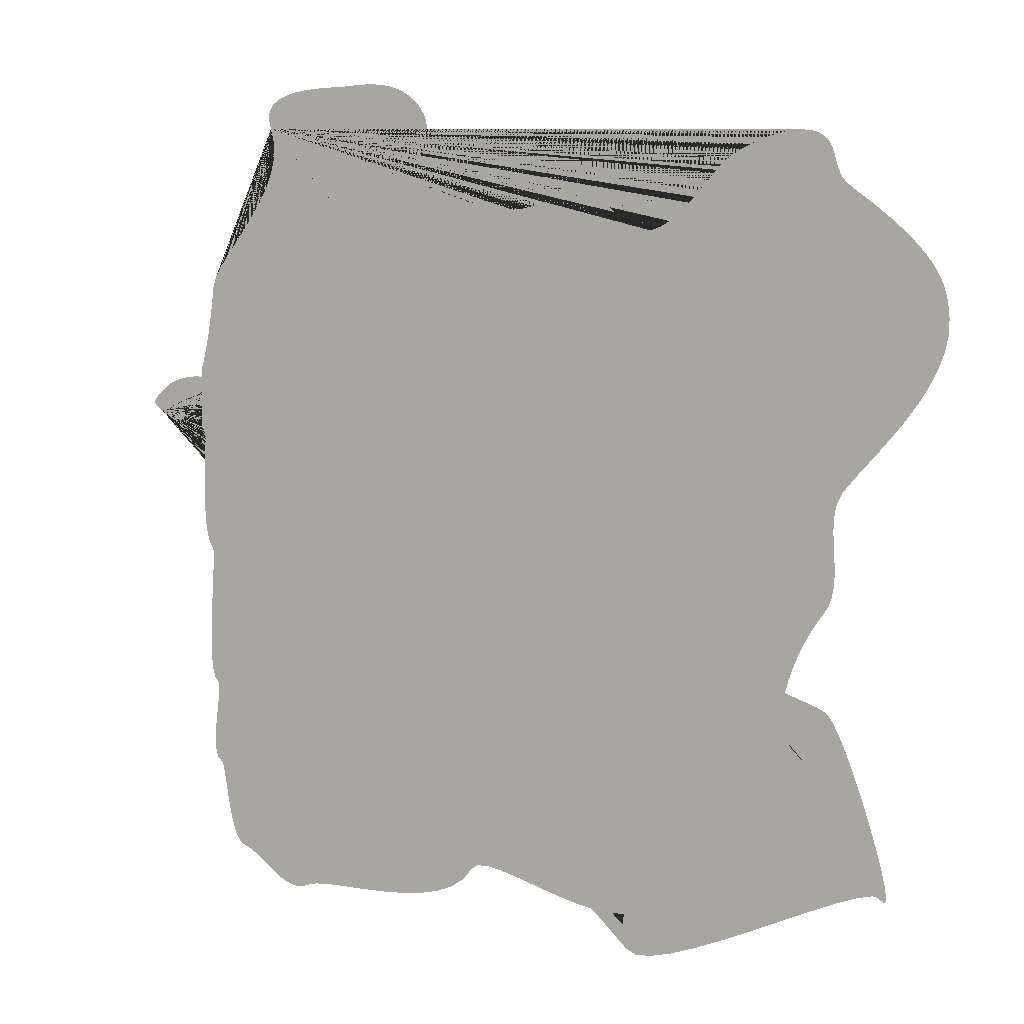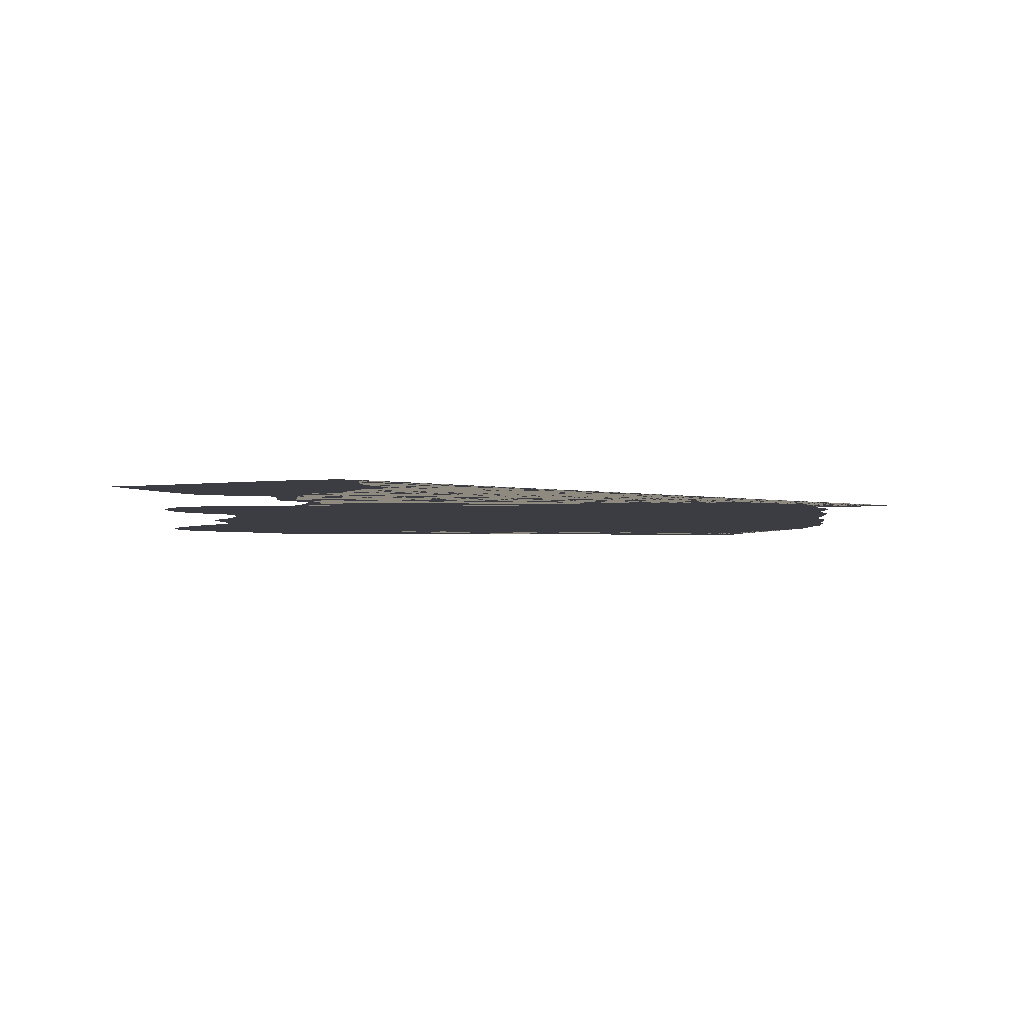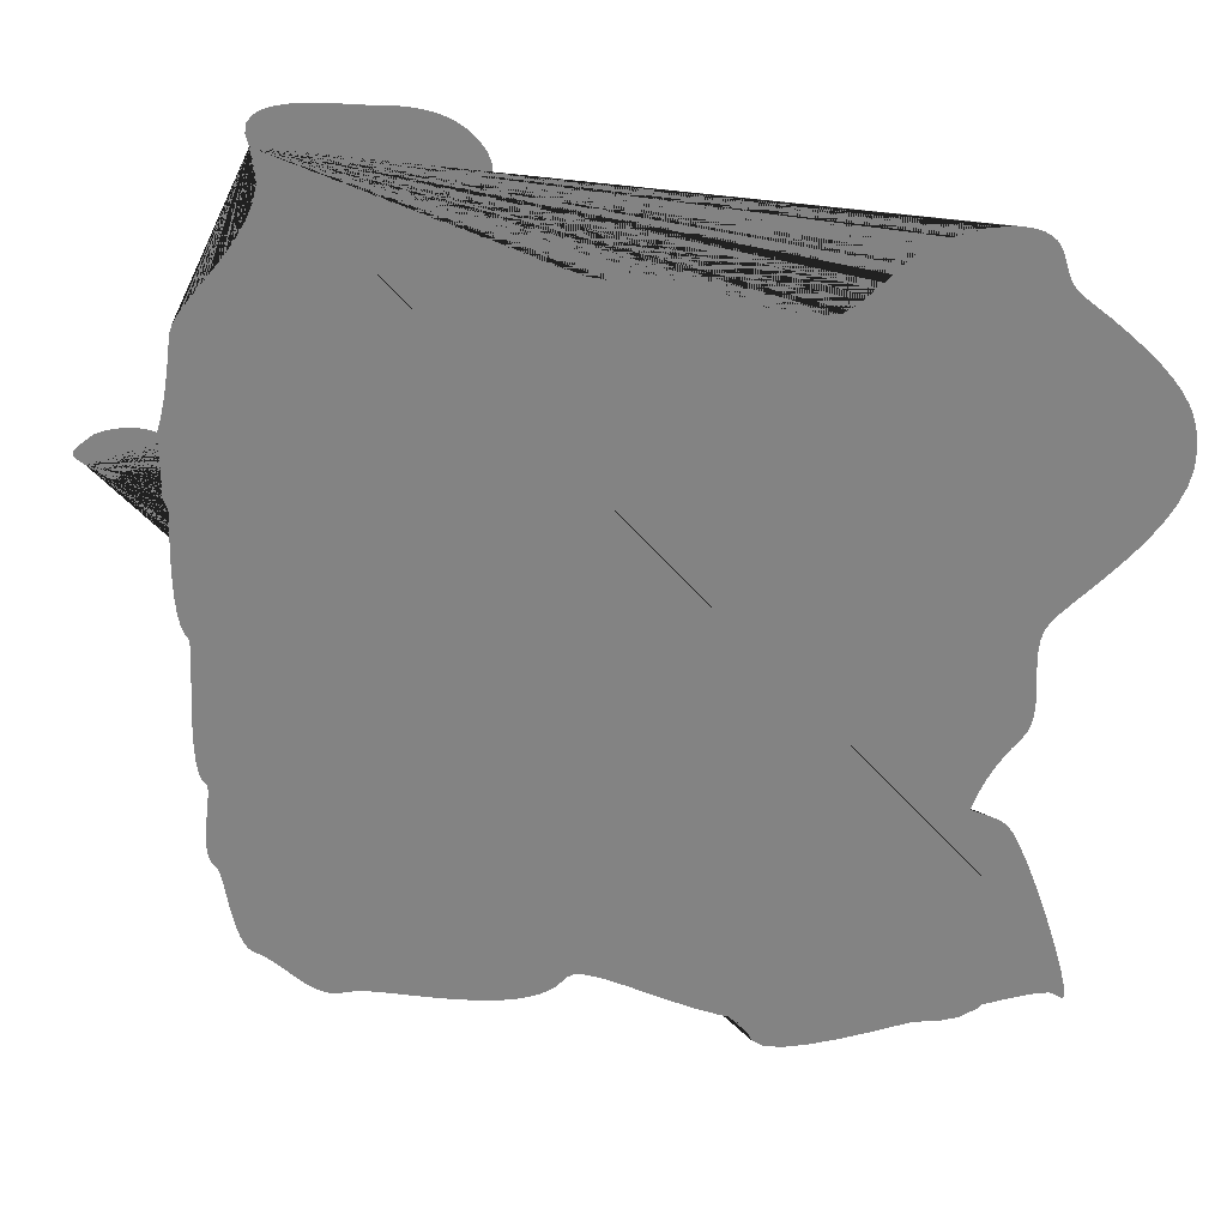
<metadata>
{"format":"obj","ext":"obj","renderer":"f3d","projection":"perspective","resolution":1024,"background":"white","views":[{"elev":2.9,"azim":30.7,"up":"+Z"},{"elev":-2.9,"azim":-174.8,"up":"+Y"},{"elev":27.4,"azim":8.8,"up":"+Z"}]}
</metadata>
<code>
o BezierCurve_Mesh
v -3.757 0 4.941
v -3.713 0 4.777
v -3.717 0 4.612
v -3.759 0 4.446
v -3.832 0 4.282
v -3.928 0 4.121
v -4.039 0 3.965
v -4.157 0 3.815
v -4.273 0 3.673
v -4.381 0 3.542
v -4.471 0 3.421
v -4.536 0 3.314
v -4.569 0 3.222
v -4.573 -0 3.19
v -4.579 -0 3.14
v -4.587 -0 3.075
v -4.597 -0 2.996
v -4.609 -0 2.906
v -4.624 -0 2.808
v -4.641 -0 2.706
v -4.662 -0 2.6
v -4.685 -0 2.495
v -4.711 -0 2.392
v -4.74 -0 2.294
v -4.74 -0 1.635
v -4.696 -0 1.527
v -4.697 -0 1.492
v -4.7 -0 1.421
v -4.704 -0 1.321
v -4.708 -0 1.2
v -4.711 -0 1.064
v -4.712 -0 0.9192
v -4.71 -0 0.773
v -4.702 -0 0.632
v -4.689 -0 0.5028
v -4.669 -0 0.3921
v -4.64 -0 0.3069
v -4.601 -0 0.2536
v -4.592 -0 0.2157
v -4.59 -0 0.1306
v -4.594 -0 0.007607
v -4.602 -0 -0.144
v -4.612 -0 -0.3149
v -4.62 -0 -0.4957
v -4.626 -0 -0.6773
v -4.627 -0 -0.8503
v -4.621 -0 -1.005
v -4.606 -0 -1.133
v -4.579 -0 -1.225
v -4.539 -0 -1.27
v -4.525 -0 -1.293
v -4.521 -0 -1.343
v -4.526 -0 -1.415
v -4.536 -0 -1.503
v -4.548 -0 -1.602
v -4.561 -0 -1.707
v -4.571 -0 -1.813
v -4.577 -0 -1.915
v -4.575 -0 -2.008
v -4.563 -0 -2.086
v -4.538 -0 -2.145
v -4.499 -0 -2.179
v -4.48 -0 -2.202
v -4.463 -0 -2.254
v -4.446 -0 -2.328
v -4.429 -0 -2.419
v -4.411 -0 -2.522
v -4.391 -0 -2.63
v -4.368 -0 -2.74
v -4.342 -0 -2.845
v -4.312 -0 -2.94
v -4.276 -0 -3.019
v -4.235 -0 -3.078
v -4.187 -0 -3.111
v -4.106 -0 -3.144
v -4.029 -0 -3.187
v -3.955 -0 -3.236
v -3.884 -0 -3.289
v -3.813 -0 -3.342
v -3.743 -0 -3.392
v -3.672 -0 -3.438
v -3.6 -0 -3.474
v -3.526 -0 -3.5
v -3.449 -0 -3.512
v -3.368 -0 -3.507
v -3.283 -0 -3.482
v -3.184 -0 -3.459
v -3.044 -0 -3.45
v -2.871 -0 -3.449
v -2.673 -0 -3.453
v -2.457 -0 -3.456
v -2.232 -0 -3.454
v -2.006 -0 -3.443
v -1.787 -0 -3.417
v -1.583 -0 -3.374
v -1.402 -0 -3.307
v -1.252 -0 -3.213
v -1.142 -0 -3.087
v -1.071 -0 -3.042
v -0.9485 -0 -3.039
v -0.7843 -0 -3.068
v -0.5879 -0 -3.12
v -0.3687 -0 -3.186
v -0.1363 -0 -3.254
v 0.1 -0 -3.316
v 0.3306 -0 -3.363
v 0.5461 -0 -3.384
v 0.7369 -0 -3.369
v 0.8935 -0 -3.311
v 1.007 -0 -3.198
v 1.074 -0 -3.15
v 1.187 -0 -3.139
v 1.337 -0 -3.153
v 1.516 -0 -3.18
v 1.714 -0 -3.211
v 1.925 -0 -3.234
v 2.138 -0 -3.238
v 2.347 -0 -3.212
v 2.542 -0 -3.145
v 2.715 -0 -3.027
v 2.857 -0 -2.845
v 2.961 -0 -2.589
v 2.978 -0 -2.509
v 2.987 -0 -2.422
v 2.987 -0 -2.33
v 2.979 -0 -2.235
v 2.963 -0 -2.138
v 2.94 -0 -2.041
v 2.909 -0 -1.947
v 2.871 -0 -1.857
v 2.826 -0 -1.772
v 2.774 -0 -1.695
v 2.715 -0 -1.627
v 2.649 -0 -1.57
v 2.563 -0 -1.484
v 2.51 -0 -1.378
v 2.485 -0 -1.258
v 2.485 -0 -1.127
v 2.506 -0 -0.9889
v 2.544 -0 -0.8479
v 2.596 -0 -0.7078
v 2.657 -0 -0.5727
v 2.723 -0 -0.4465
v 2.791 -0 -0.333
v 2.858 -0 -0.2364
v 2.918 -0 -0.1604
v 2.973 -0 -0.07876
v 3.009 -0 0.01306
v 3.029 -0 0.113
v 3.036 -0 0.2189
v 3.035 -0 0.3288
v 3.03 -0 0.4406
v 3.024 -0 0.5523
v 3.021 -0 0.6617
v 3.024 -0 0.7669
v 3.038 -0 0.8658
v 3.066 -0 0.9562
v 3.112 -0 1.036
v 3.185 -0 1.124
v 3.28 -0 1.227
v 3.391 -0 1.342
v 3.512 -0 1.47
v 3.638 -0 1.607
v 3.764 -0 1.753
v 3.883 -0 1.906
v 3.991 -0 2.064
v 4.082 -0 2.227
v 4.15 -0 2.393
v 4.191 -0 2.56
v 4.198 -0 2.727
v 4.191 -0 2.807
v 4.18 -0 2.887
v 4.162 -0 2.969
v 4.134 -0 3.054
v 4.093 -0 3.144
v 4.036 -0 3.239
v 3.959 -0 3.342
v 3.861 -0 3.454
v 3.738 -0 3.576
v 3.586 -0 3.709
v 3.403 -0 3.856
v 3.187 -0 4.018
v 3.131 -0 4.067
v 3.09 -0 4.12
v 3.06 -0 4.175
v 3.039 -0 4.232
v 3.022 -0 4.289
v 3.006 -0 4.345
v 2.988 -0 4.399
v 2.964 -0 4.449
v 2.931 -0 4.494
v 2.886 -0 4.532
v 2.825 -0 4.564
v 2.744 -0 4.587
v 2.668 -0 4.596
v 2.583 -0 4.596
v 2.493 -0 4.587
v 2.399 -0 4.57
v 2.303 -0 4.547
v 2.207 -0 4.518
v 2.114 -0 4.484
v 2.026 -0 4.446
v 1.943 -0 4.404
v 1.87 -0 4.361
v 1.807 -0 4.316
v 1.757 -0 4.271
v 1.703 -0 4.213
v 1.643 -0 4.147
v 1.577 -0 4.075
v 1.506 -0 4.001
v 1.431 -0 3.928
v 1.354 -0 3.858
v 1.273 -0 3.795
v 1.191 -0 3.741
v 1.108 -0 3.699
v 1.025 -0 3.673
v 0.9427 -0 3.665
v 0.8617 -0 3.678
v 0.7955 -0 3.704
v 0.7356 -0 3.737
v 0.6807 -0 3.776
v 0.6294 -0 3.819
v 0.5801 -0 3.866
v 0.5314 -0 3.914
v 0.4818 -0 3.962
v 0.43 -0 4.01
v 0.3744 -0 4.054
v 0.3136 -0 4.095
v 0.2461 -0 4.13
v 0.1705 -0 4.159
v 0.09976 -0 4.165
v 0.0249 -0 4.144
v -0.05762 -0 4.105
v -0.1514 -0 4.057
v -0.2599 -0 4.007
v -0.3869 -0 3.964
v -0.5358 -0 3.936
v -0.7103 -0 3.932
v -0.9138 -0 3.96
v -1.15 -0 4.028
v -1.423 -0 4.144
v -1.735 -0 4.317
v -1.783 -0 4.358
v -1.805 -0 4.403
v -1.808 -0 4.453
v -1.795 -0 4.507
v -1.773 -0 4.566
v -1.747 -0 4.629
v -1.722 -0 4.696
v -1.704 -0 4.767
v -1.698 -0 4.842
v -1.709 -0 4.921
v -1.742 -0 5.004
v -1.804 -0 5.09
v -1.854 -0 5.142
v -1.909 -0 5.188
v -1.967 -0 5.227
v -2.029 -0 5.261
v -2.095 -0 5.289
v -2.165 -0 5.311
v -2.239 -0 5.329
v -2.318 -0 5.342
v -2.4 -0 5.351
v -2.488 -0 5.355
v -2.58 -0 5.355
v -2.676 -0 5.351
v -2.763 -0 5.349
v -2.872 -0 5.35
v -2.998 -0 5.351
v -3.134 -0 5.349
v -3.272 -0 5.342
v -3.406 -0 5.328
v -3.53 -0 5.303
v -3.636 -0 5.266
v -3.719 -0 5.214
v -3.771 -0 5.144
v -3.786 -0 5.054
v 2.216 -0 -3.015
v 2.164 -0 -2.823
v 2.164 -0 -2.598
v 2.28 -0 -2.37
v 2.465 -0 -2.173
v 2.584 -0 -1.972
v 2.745 -0 -1.869
v 2.745 -0 -1.869
f 1 277 276 275 274 273 272 271 270 269 268 267 266 265 264 263 262 261 260 259 258 257 256 255 254 253 252 251 250 249 248 247 246 245 244 243 242 241 240 239 238 237 236 235 234 233 232 231 230 229 228 227 226 225 224 223 222 221 220 219 218 217 216 215 214 213 212 211 210 209 208 207 206 205 204 203 202 201 200 199 198 197 196 195 194 193 192 191 190 189 188 187 186 185 184 183 182 181 180 179 178 177 176 175 174 173 172 171 170 169 168 167 166 165 164 163 162 161 160 159 158 157 156 155 154 153 152 151 150 149 148 147 146 145 144 143 142 141 140 139 138 137 136 135 134 133 132 131 130 129 128 127 126 125 124 123 122 121 120 119 118 117 116 115 114 113 112 111 110 109 108 107 106 105 104 103 102 101 100 99 98 97 96 95 94 93 92 91 90 89 88 87 86 85 84 83 82 81 80 79 78 77 76 75 74 73 72 71 70 69 68 67 66 65 64 63 62 61 60 59 58 57 56 55 54 53 52 51 50 49 48 47 46 45 44 43 42 41 40 39 38 37 36 35 34 33 32 31 30 29 28 27 26 25 24 23 22 21 20 19 18 17 16 15 14 13 12 11 10 9 8 7 6 5 4 3 2
l 118 278
l 278 279
l 279 280
l 280 281
l 281 282
l 282 283
l 283 284
l 284 285
l 130 285
o BezierCurve.001_Mesh.001
v -5.519 0.2478 1.807
v -5.416 0.2478 1.745
v -5.343 0.2478 1.706
v -5.293 0.2478 1.687
v -5.259 0.2478 1.684
v -5.235 0.2478 1.694
v -5.212 0.2478 1.712
v -5.185 0.2478 1.736
v -5.147 0.2478 1.762
v -5.09 0.2478 1.786
v -5.007 0.2478 1.804
v -4.892 0.2478 1.814
v -4.737 0.2478 1.811
v -4.476 0.2478 1.805
v -4.263 0.2478 1.821
v -4.09 0.2478 1.854
v -3.949 0.2478 1.901
v -3.832 0.2478 1.96
v -3.729 0.2478 2.028
v -3.632 0.2478 2.101
v -3.533 0.2478 2.176
v -3.423 0.2478 2.251
v -3.294 0.2478 2.322
v -3.137 0.2478 2.386
v -2.943 0.2478 2.441
v -2.676 0.2478 2.483
v -2.424 0.2478 2.488
v -2.185 0.2478 2.462
v -1.96 0.2478 2.411
v -1.747 0.2478 2.341
v -1.546 0.2478 2.258
v -1.357 0.2478 2.167
v -1.179 0.2478 2.076
v -1.012 0.2478 1.989
v -0.854 0.2478 1.912
v -0.7055 0.2478 1.852
v -0.5658 0.2478 1.815
v -0.3372 0.2478 1.786
v -0.1407 0.2478 1.785
v 0.02863 0.2478 1.808
v 0.1754 0.2478 1.85
v 0.3045 0.2478 1.909
v 0.4206 0.2478 1.978
v 0.5284 0.2478 2.056
v 0.6328 0.2478 2.137
v 0.7384 0.2478 2.218
v 0.85 0.2478 2.295
v 0.9723 0.2478 2.364
v 1.11 0.2478 2.42
v 1.155 0.2478 2.433
v 1.211 0.2478 2.444
v 1.277 0.2478 2.45
v 1.351 0.2478 2.445
v 1.432 0.2478 2.427
v 1.519 0.2478 2.392
v 1.61 0.2478 2.335
v 1.705 0.2478 2.252
v 1.801 0.2478 2.141
v 1.897 0.2478 1.996
v 1.992 0.2478 1.815
v 2.085 0.2478 1.592
v 2.106 0.2478 1.49
v 2.095 0.2478 1.392
v 2.06 0.2478 1.297
v 2.008 0.2478 1.201
v 1.947 0.2478 1.102
v 1.883 0.2478 0.9987
v 1.824 0.2478 0.8883
v 1.778 0.2478 0.7686
v 1.752 0.2478 0.6371
v 1.753 0.2478 0.4917
v 1.788 0.2478 0.3301
v 1.866 0.2478 0.1499
v 1.904 0.2478 0.06444
v 1.927 0.2478 -0.01397
v 1.936 0.2478 -0.08626
v 1.934 0.2478 -0.1534
v 1.924 0.2478 -0.2162
v 1.908 0.2478 -0.2757
v 1.889 0.2478 -0.3327
v 1.869 0.2478 -0.3883
v 1.85 0.2478 -0.4434
v 1.836 0.2478 -0.4988
v 1.828 0.2478 -0.5555
v 1.829 0.2478 -0.6144
v 1.829 0.2478 -0.7073
v 1.811 0.2478 -0.7896
v 1.777 0.2478 -0.8629
v 1.733 0.2478 -0.9283
v 1.682 0.2478 -0.9874
v 1.628 0.2478 -1.041
v 1.576 0.2478 -1.092
v 1.529 0.2478 -1.139
v 1.492 0.2478 -1.186
v 1.469 0.2478 -1.233
v 1.463 0.2478 -1.282
v 1.478 0.2478 -1.334
v 1.508 0.2478 -1.407
v 1.511 0.2478 -1.459
v 1.492 0.2478 -1.494
v 1.455 0.2478 -1.515
v 1.404 0.2478 -1.526
v 1.345 0.2478 -1.531
v 1.28 0.2478 -1.534
v 1.214 0.2478 -1.539
v 1.153 0.2478 -1.548
v 1.098 0.2478 -1.568
v 1.056 0.2478 -1.6
v 1.031 0.2478 -1.649
v 1.008 0.2478 -1.73
v 0.9884 0.2478 -1.8
v 0.9697 0.2478 -1.859
v 0.9515 0.2478 -1.909
v 0.9326 0.2478 -1.951
v 0.9121 0.2478 -1.986
v 0.8889 0.2478 -2.016
v 0.8621 0.2478 -2.042
v 0.8306 0.2478 -2.065
v 0.7935 0.2478 -2.087
v 0.7497 0.2478 -2.109
v 0.6982 0.2478 -2.133
v 0.5811 0.2478 -2.193
v 0.4986 0.2478 -2.256
v 0.4463 0.2478 -2.321
v 0.4198 0.2478 -2.388
v 0.4145 0.2478 -2.455
v 0.4261 0.2478 -2.523
v 0.4501 0.2478 -2.591
v 0.4822 0.2478 -2.658
v 0.5177 0.2478 -2.724
v 0.5524 0.2478 -2.789
v 0.5818 0.2478 -2.852
v 0.6014 0.2478 -2.913
v 0.6166 0.2478 -3.007
v 0.621 0.2478 -3.097
v 0.617 0.2478 -3.185
v 0.607 0.2478 -3.269
v 0.5934 0.2478 -3.349
v 0.5787 0.2478 -3.425
v 0.5652 0.2478 -3.497
v 0.5554 0.2478 -3.566
v 0.5517 0.2478 -3.63
v 0.5566 0.2478 -3.69
v 0.5723 0.2478 -3.745
v 0.6014 0.2478 -3.796
v 0.7093 0.2478 -3.849
v 0.8922 0.2478 -3.841
v 1.135 0.2478 -3.785
v 1.421 0.2478 -3.692
v 1.736 0.2478 -3.573
v 2.064 0.2478 -3.439
v 2.39 0.2478 -3.302
v 2.698 0.2478 -3.174
v 2.972 0.2478 -3.065
v 3.198 0.2478 -2.986
v 3.359 0.2478 -2.951
v 3.441 0.2478 -2.968
v 3.488 0.2478 -3.009
v 3.502 0.2478 -2.965
v 3.488 0.2478 -2.854
v 3.45 0.2478 -2.688
v 3.393 0.2478 -2.483
v 3.321 0.2478 -2.254
v 3.24 0.2478 -2.014
v 3.155 0.2478 -1.779
v 3.069 0.2478 -1.562
v 2.987 0.2478 -1.38
v 2.915 0.2478 -1.246
v 2.857 0.2478 -1.174
v 2.82 0.2478 -1.151
v 2.782 0.2478 -1.131
v 2.743 0.2478 -1.114
v 2.701 0.2478 -1.1
v 2.658 0.2478 -1.087
v 2.612 0.2478 -1.075
v 2.563 0.2478 -1.064
v 2.511 0.2478 -1.052
v 2.456 0.2478 -1.039
v 2.397 0.2478 -1.024
v 2.333 0.2478 -1.006
v 2.265 0.2478 -0.9852
v 2.18 0.2478 -0.938
v 2.126 0.2478 -0.8663
v 2.098 0.2478 -0.775
v 2.091 0.2478 -0.6687
v 2.1 0.2478 -0.5522
v 2.119 0.2478 -0.4302
v 2.142 0.2478 -0.3074
v 2.164 0.2478 -0.1885
v 2.181 0.2478 -0.07832
v 2.186 0.2478 0.01849
v 2.173 0.2478 0.09719
v 2.139 0.2478 0.1531
v 2.067 0.2478 0.2221
v 2.01 0.2478 0.2846
v 1.967 0.2478 0.3417
v 1.937 0.2478 0.3944
v 1.919 0.2478 0.4439
v 1.91 0.2478 0.4912
v 1.91 0.2478 0.5375
v 1.916 0.2478 0.5838
v 1.929 0.2478 0.6313
v 1.946 0.2478 0.681
v 1.966 0.2478 0.7341
v 1.988 0.2478 0.7915
v 2.017 0.2478 0.8643
v 2.049 0.2478 0.9317
v 2.083 0.2478 0.9944
v 2.118 0.2478 1.053
v 2.153 0.2478 1.11
v 2.187 0.2478 1.164
v 2.221 0.2478 1.217
v 2.252 0.2478 1.27
v 2.28 0.2478 1.324
v 2.305 0.2478 1.379
v 2.325 0.2478 1.436
v 2.341 0.2478 1.497
v 2.353 0.2478 1.575
v 2.366 0.2478 1.683
v 2.375 0.2478 1.814
v 2.377 0.2478 1.96
v 2.37 0.2478 2.115
v 2.35 0.2478 2.271
v 2.314 0.2478 2.422
v 2.259 0.2478 2.56
v 2.182 0.2478 2.679
v 2.081 0.2478 2.772
v 1.951 0.2478 2.831
v 1.79 0.2478 2.85
v 1.735 0.2478 2.844
v 1.695 0.2478 2.83
v 1.666 0.2478 2.809
v 1.643 0.2478 2.784
v 1.62 0.2478 2.756
v 1.592 0.2478 2.725
v 1.555 0.2478 2.695
v 1.504 0.2478 2.666
v 1.433 0.2478 2.639
v 1.338 0.2478 2.618
v 1.214 0.2478 2.602
v 1.055 0.2478 2.593
v 0.9958 0.2478 2.594
v 0.9443 0.2478 2.597
v 0.8978 0.2478 2.6
v 0.8531 0.2478 2.599
v 0.8071 0.2478 2.593
v 0.7566 0.2478 2.579
v 0.6986 0.2478 2.554
v 0.6299 0.2478 2.515
v 0.5474 0.2478 2.459
v 0.448 0.2478 2.385
v 0.3285 0.2478 2.289
v 0.1858 0.2478 2.169
v 0.1247 0.2478 2.132
v 0.04091 0.2478 2.106
v -0.06356 0.2478 2.092
v -0.1866 0.2478 2.091
v -0.3262 0.2478 2.103
v -0.4801 0.2478 2.131
v -0.6465 0.2478 2.173
v -0.8231 0.2478 2.233
v -1.008 0.2478 2.31
v -1.199 0.2478 2.406
v -1.394 0.2478 2.521
v -1.591 0.2478 2.656
v -1.669 0.2478 2.691
v -1.792 0.2478 2.716
v -1.952 0.2478 2.733
v -2.139 0.2478 2.742
v -2.346 0.2478 2.742
v -2.562 0.2478 2.733
v -2.779 0.2478 2.717
v -2.989 0.2478 2.692
v -3.181 0.2478 2.658
v -3.348 0.2478 2.617
v -3.481 0.2478 2.567
v -3.569 0.2478 2.509
v -3.625 0.2478 2.461
v -3.698 0.2478 2.406
v -3.785 0.2478 2.347
v -3.883 0.2478 2.289
v -3.99 0.2478 2.232
v -4.102 0.2478 2.181
v -4.218 0.2478 2.137
v -4.333 0.2478 2.105
v -4.446 0.2478 2.085
v -4.554 0.2478 2.082
v -4.653 0.2478 2.098
v -4.741 0.2478 2.136
v -4.8 0.2478 2.164
v -4.864 0.2478 2.184
v -4.932 0.2478 2.196
v -5.002 0.2478 2.201
v -5.073 0.2478 2.199
v -5.142 0.2478 2.192
v -5.209 0.2478 2.181
v -5.272 0.2478 2.166
v -5.329 0.2478 2.149
v -5.378 0.2478 2.13
v -5.418 0.2478 2.109
v -5.447 0.2478 2.089
v -5.493 0.2478 2.051
v -5.532 0.2478 2.018
v -5.565 0.2478 1.99
v -5.591 0.2478 1.965
v -5.61 0.2478 1.944
v -5.622 0.2478 1.926
v -5.626 0.2478 1.908
v -5.621 0.2478 1.891
v -5.609 0.2478 1.873
v -5.588 0.2478 1.854
v -5.558 0.2478 1.832
f 421 420 422
f 286 597 596 595 594 593 592 591 590 589 588 587 586 585 584 583 582 581 580 579 578 577 576 575 574 573 572 571 570 569 568 567 566 565 564 563 562 561 560 559 558 557 556 555 554 553 552 551 550 549 548 547 546 545 544 543 542 541 540 539 538 537 536 535 534 533 532 531 530 529 528 527 526 525 524 523 522 521 520 519 518 517 516 515 514 513 512 511 510 509 508 507 506 505 504 503 502 501 500 499 498 497 496 495 494 493 492 491 490 489 488 487 486 485 484 483 482 481 480 479 478 477 476 475 474 473 472 471 470 469 468 467 466 465 464 463 462 461 460 459 458 457 456 455 454 453 452 451 450 449 448 447 446 445 444 443 442 441 440 439 438 437 436 435 434 433 432 431 430 429 428 427 426 425 424 423 422 420 419 418 417 416 415 414 413 412 411 410 409 408 407 406 405 404 403 402 401 400 399 398 397 396 395 394 393 392 391 390 389 388 387 386 385 384 383 382 381 380 379 378 377 376 375 374 373 372 371 370 369 368 367 366 365 364 363 362 361 360 359 358 357 356 355 354 353 352 351 350 349 348 347 346 345 344 343 342 341 340 339 338 337 336 335 334 333 332 331 330 329 328 327 326 325 324 323 322 321 320 319 318 317 316 315 314 313 312 311 310 309 308 307 306 305 304 303 302 301 300 299 298 297 296 295 294 293 292 291 290 289 288 287

</code>
